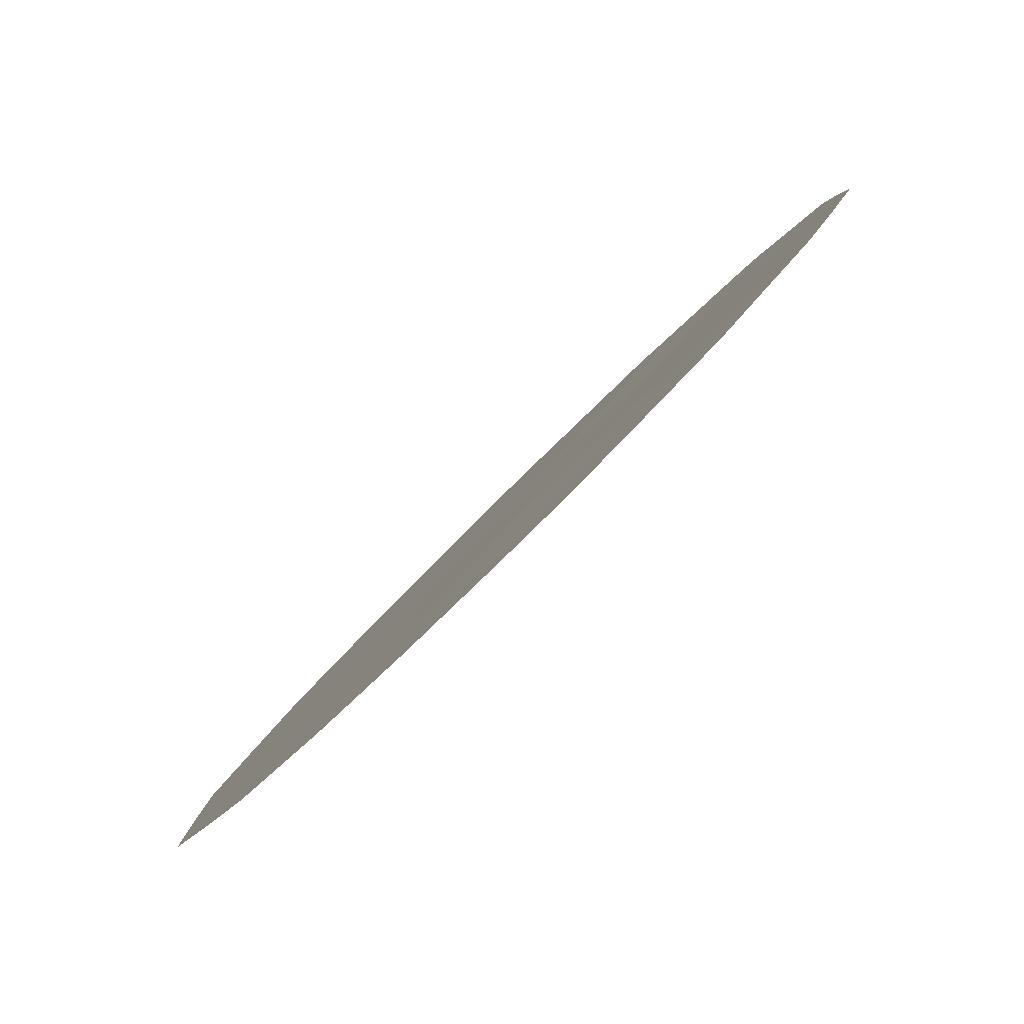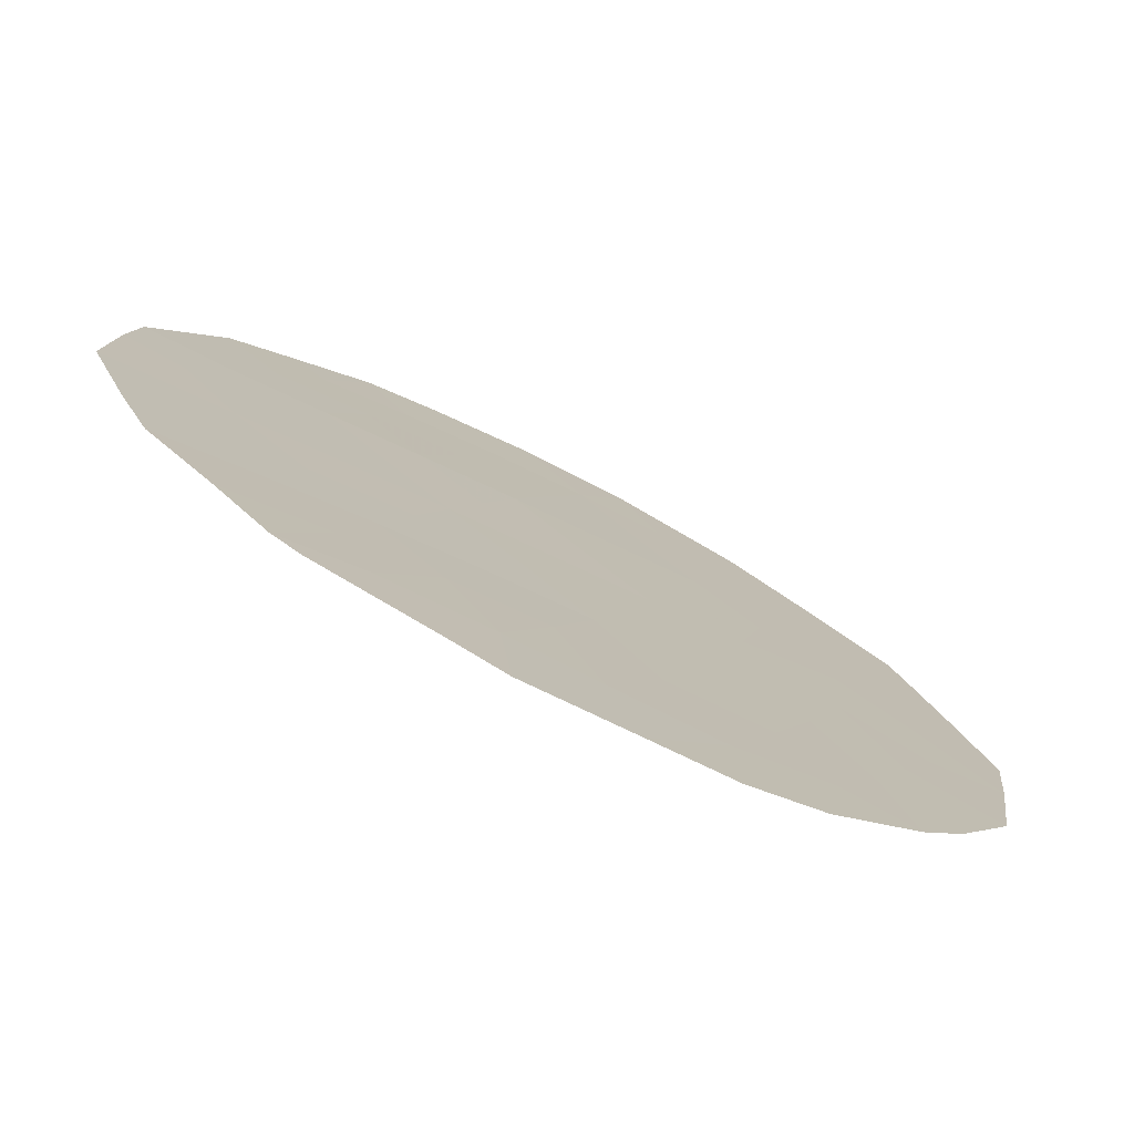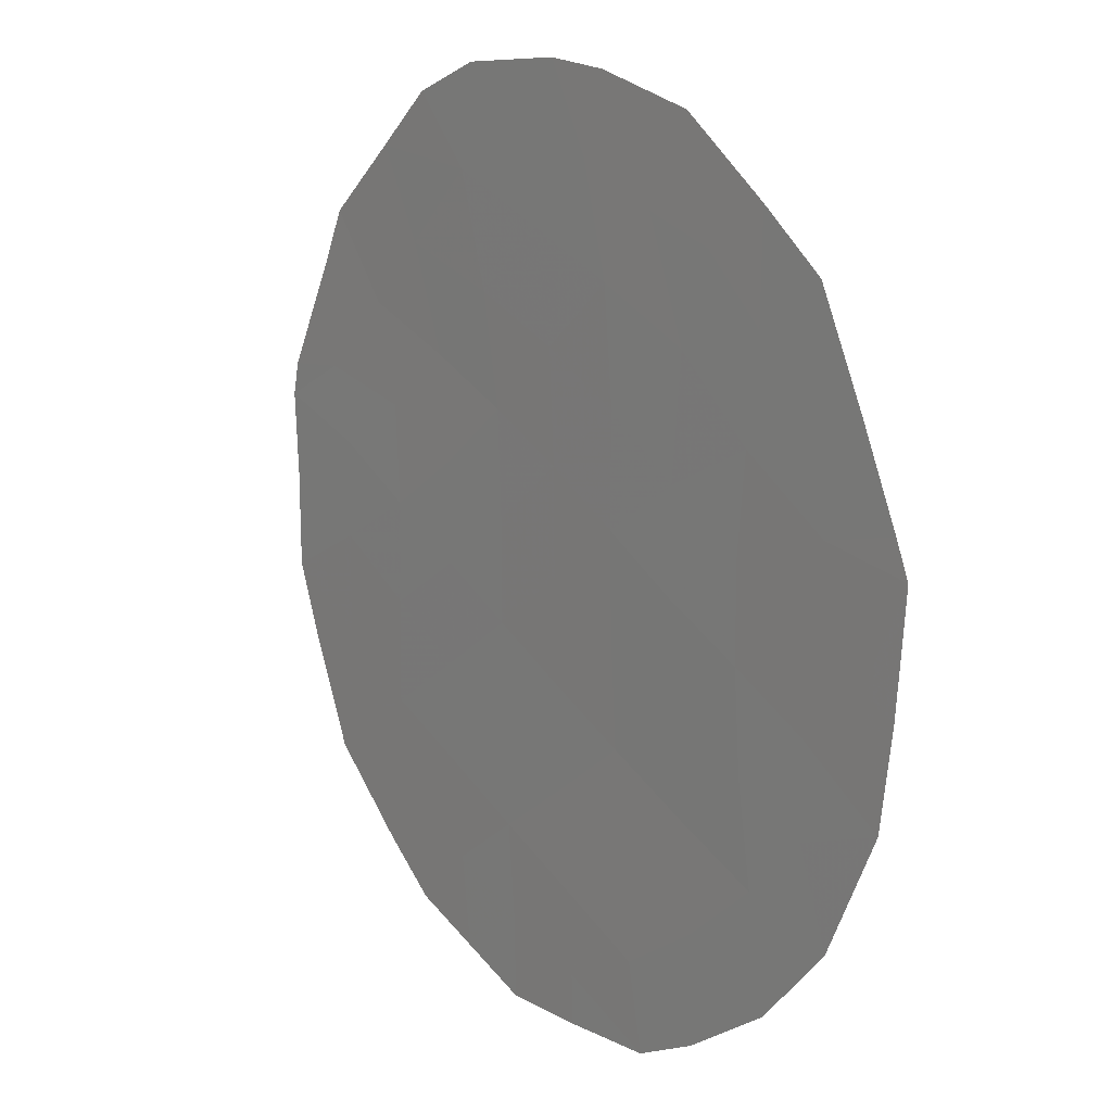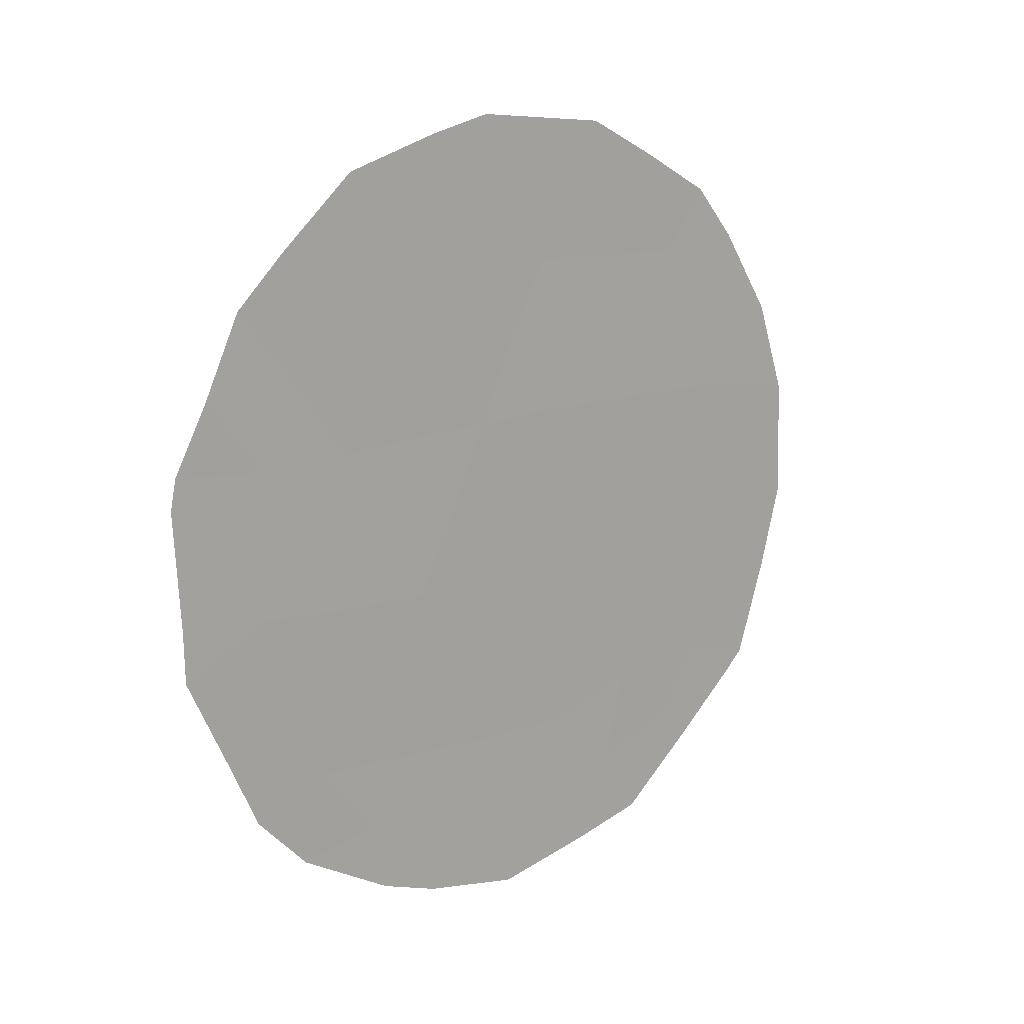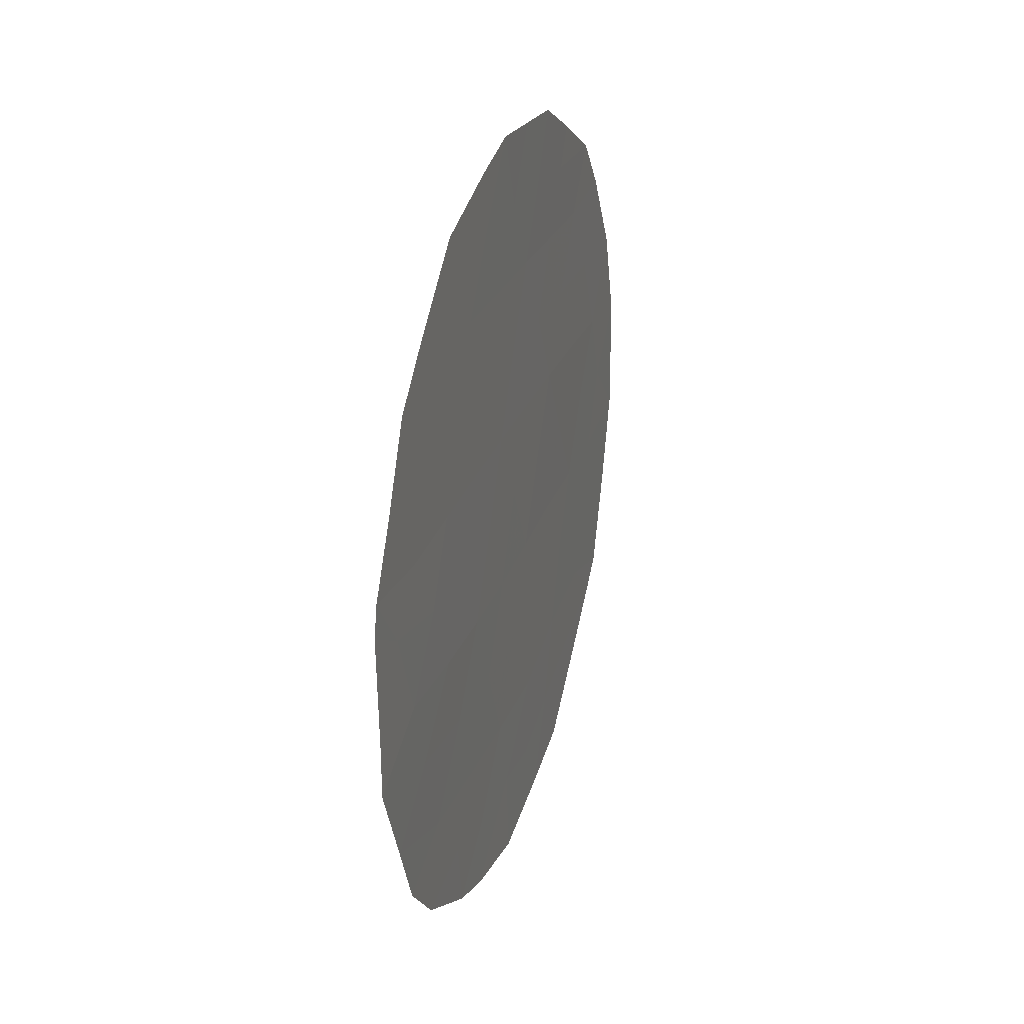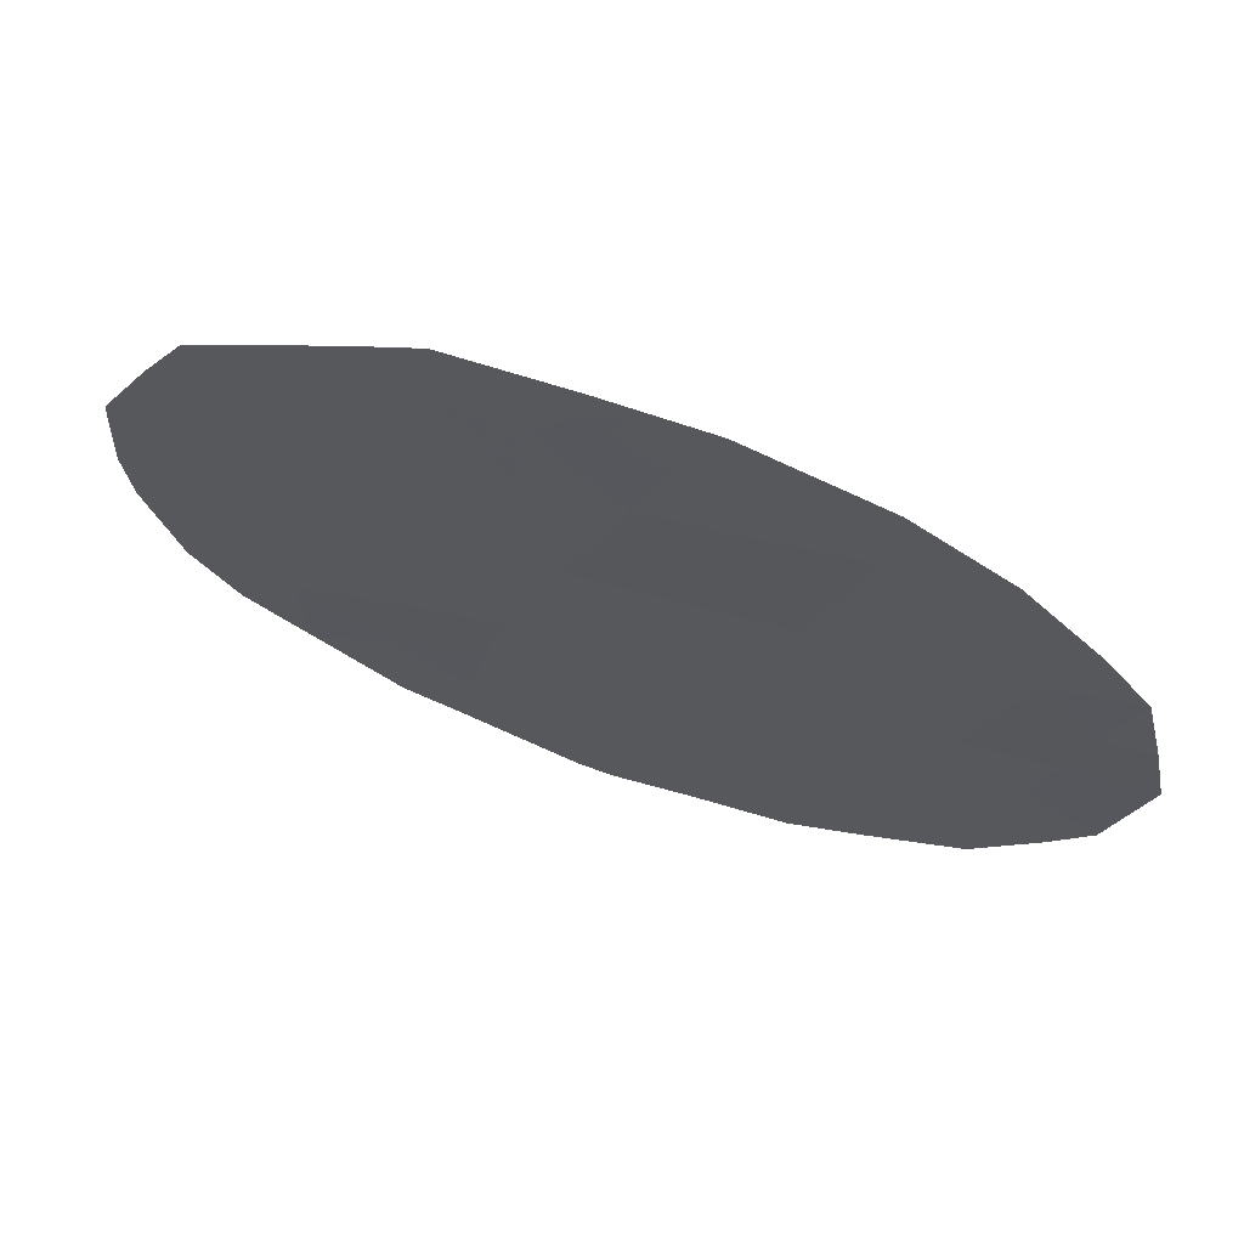
<metadata>
{"format":"obj","ext":"obj","renderer":"f3d","projection":"perspective","resolution":1024,"background":"white","views":[{"elev":-34.1,"azim":147.1,"up":"+Z"},{"elev":63.4,"azim":-57.2,"up":"+Z"},{"elev":-57.6,"azim":-14.5,"up":"+Z"},{"elev":13.0,"azim":14.3,"up":"+Y"},{"elev":24.9,"azim":-17.7,"up":"+Y"},{"elev":-72.3,"azim":65.8,"up":"+Z"}]}
</metadata>
<code>
v 73.36 -6.846 68.37
v 71.78 -4.335 70.71
v 72.29 -2.528 70.02
v 72.79 -0.7903 69.32
v 73.36 -2.478 68.47
v 74.47 -2.512 66.81
v 71.22 -2.626 71.56
v 73.91 -0.8231 67.65
v 72.84 -4.252 69.17
v 71 -6.068 71.82
v 71.67 -0.7898 70.94
v 73.91 -4.158 67.61
v 72.28 -6.184 69.95
v 73.24 0.6982 68.67
v 73.7 0.3123 67.99
v 74.2 -0.1461 67.25
v 70.26 -1.869 72.97
v 70.05 -2.585 73.28
v 70.5 -1.009 72.65
v 70.05 -4.168 73.25
v 70.06 -4.715 73.23
v 75.04 -3.96 65.95
v 74.83 -1.637 66.31
v 74.48 -0.7141 66.83
v 70.52 -6.423 72.52
v 71.93 0.6375 70.61
v 71.31 0.2965 71.5
v 70.01 -2.911 73.33
v 73.61 -7.577 67.98
v 73.13 -7.778 68.69
v 72.34 0.82 70.02
v 75.02 -2.657 66
v 71.46 -7.584 71.13
v 71.84 -7.806 70.58
v 72.48 -8.006 69.64
v 70.85 -7.014 72.02
v 74.52 -6.23 66.67
v 74.68 -5.981 66.45
v 73.08 -1.623 68.89
v 72.81 -2.496 69.25
v 72.53 -1.638 69.68
v 73.34 -0.8085 68.5
v 73.04 -0.02566 68.96
v 73.57 -0.1122 68.17
v 73.64 -1.629 68.06
v 73.91 -2.483 67.64
v 70.64 -2.68 72.41
v 70.87 -1.808 72.09
v 71.76 -2.568 70.78
v 72.05 -3.43 70.35
v 71.52 -3.456 71.11
v 73.14 -5.085 68.72
v 73.37 -4.178 68.4
v 73.69 -4.984 67.91
v 70.35 -3.247 72.82
v 74.22 -1.631 67.19
v 70.32 -5.68 72.82
v 72.32 -4.319 69.93
v 72.59 -5.23 69.51
v 72.03 -5.265 70.33
v 71.99 0.0258 70.51
v 71.44 -1.72 71.25
v 71.99 -1.667 70.47
v 72.93 -6.198 69.01
v 72.53 0.008455 69.72
v 72.79 0.7591 69.35
v 74.65 -4.879 66.5
v 74.89 -4.908 66.16
v 71.22 -4.308 71.54
v 71.43 -5.213 71.21
v 70.78 -5.074 72.18
v 70.96 -3.463 71.93
v 73.09 -3.35 68.84
v 73.63 -3.324 68.05
v 72.56 -3.392 69.59
v 74.65 -3.317 66.54
v 71.68 -6.136 70.83
v 71.89 -7.016 70.52
v 71.38 -6.837 71.25
v 72.89 -7.122 69.05
v 70.6 -4.233 72.45
v 74.17 -3.321 67.25
v 74.15 -5.74 67.23
v 72.24 -0.7965 70.12
v 71.11 -0.9036 71.77
v 70.81 -0.4657 72.2
v 73.89 -6.529 67.59
v 74.11 -6.849 67.26
v 74.44 -4.124 66.83
v 72.44 -7.034 69.71
v 73.52 -5.886 68.15
v 74.28 -5.1 67.04
f 39 40 41
f 42 43 44
f 16 44 15
f 39 42 45
f 56 46 45
f 8 44 16
f 47 18 17
f 7 47 48
f 49 50 51
f 52 53 54
f 6 56 23
f 21 71 57
f 58 59 60
f 49 62 63
f 55 28 18
f 1 29 30
f 65 66 43
f 67 22 68
f 69 70 71
f 69 72 51
f 73 74 53
f 73 75 40
f 6 23 32
f 77 78 79
f 13 64 90
f 10 36 25
f 82 74 46
f 54 92 83
f 64 59 52
f 75 58 50
f 77 70 60
f 84 61 65
f 62 48 85
f 41 63 84
f 10 79 36
f 87 37 88
f 83 38 37
f 89 67 92
f 82 76 89
f 8 16 24
f 90 34 78
f 4 39 41
f 39 5 40
f 41 40 3
f 8 42 44
f 42 4 43
f 44 43 14
f 44 14 15
f 5 39 45
f 39 4 42
f 45 42 8
f 8 56 45
f 56 6 46
f 45 46 5
f 18 47 55
f 47 17 48
f 19 48 17
f 7 49 51
f 49 3 50
f 51 50 2
f 91 52 54
f 52 9 53
f 54 53 12
f 20 55 81
f 24 56 8
f 56 24 23
f 10 25 57
f 57 71 10
f 2 58 60
f 58 9 59
f 60 59 13
f 11 27 61
f 26 61 27
f 3 49 63
f 49 7 62
f 63 62 11
f 80 64 1
f 28 55 20
f 4 65 43
f 65 31 66
f 43 66 14
f 68 38 67
f 81 69 71
f 69 2 70
f 71 70 10
f 2 69 51
f 69 81 72
f 51 72 7
f 9 73 53
f 73 5 74
f 53 74 12
f 5 73 40
f 73 9 75
f 40 75 3
f 47 7 72
f 55 72 81
f 32 76 6
f 76 32 22
f 10 77 79
f 77 13 78
f 78 34 33
f 79 78 33
f 30 80 1
f 80 35 90
f 35 80 30
f 21 20 81
f 6 82 46
f 82 12 74
f 46 74 5
f 91 54 83
f 54 12 92
f 87 91 83
f 91 64 52
f 64 13 59
f 52 59 9
f 3 75 50
f 75 9 58
f 50 58 2
f 13 77 60
f 77 10 70
f 60 70 2
f 4 84 65
f 84 11 61
f 31 61 26
f 31 65 61
f 11 85 27
f 86 27 85
f 11 62 85
f 62 7 48
f 85 48 19
f 86 85 19
f 4 41 84
f 41 3 63
f 84 63 11
f 79 33 36
f 37 87 83
f 29 87 88
f 87 29 1
f 12 89 92
f 89 22 67
f 12 82 89
f 82 6 76
f 89 76 22
f 13 90 78
f 90 35 34
f 47 72 55
f 90 64 80
f 1 91 87
f 64 91 1
f 81 71 21
f 83 92 38
f 92 67 38

</code>
